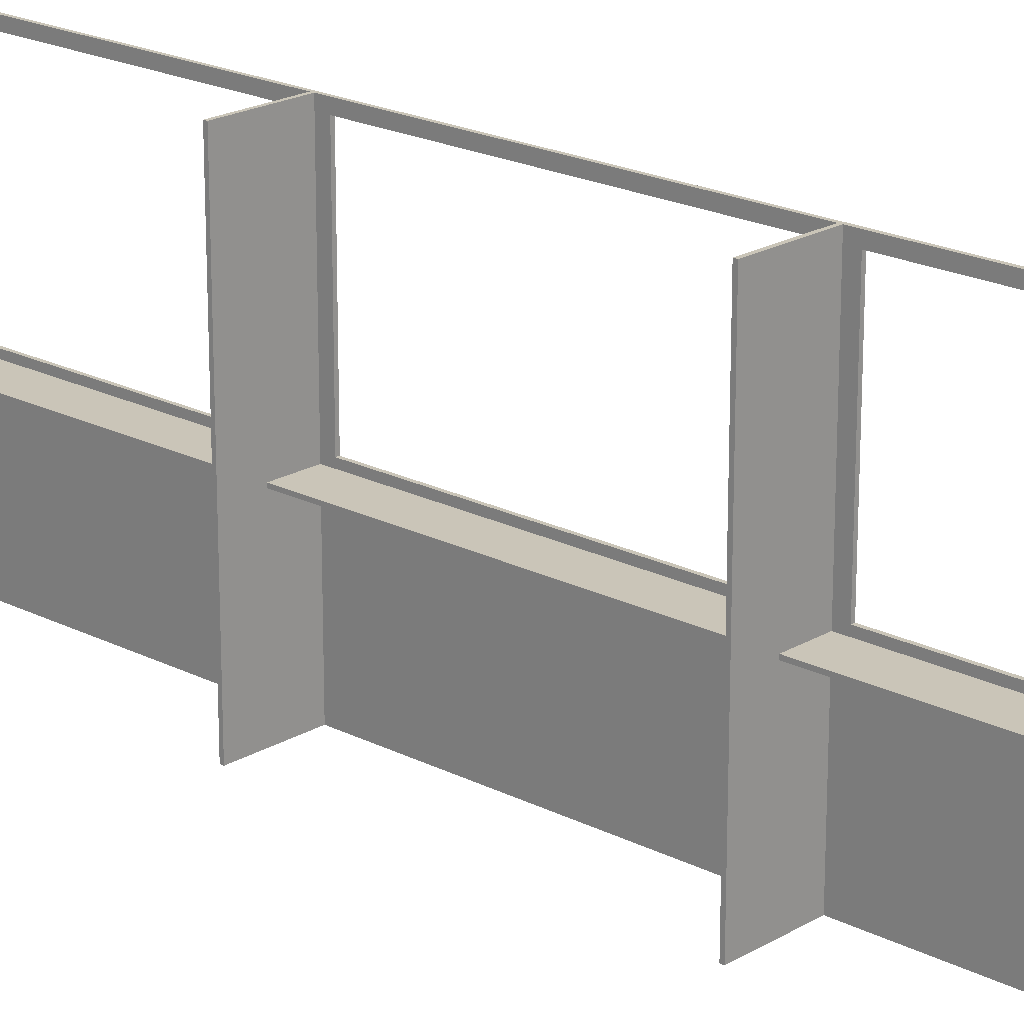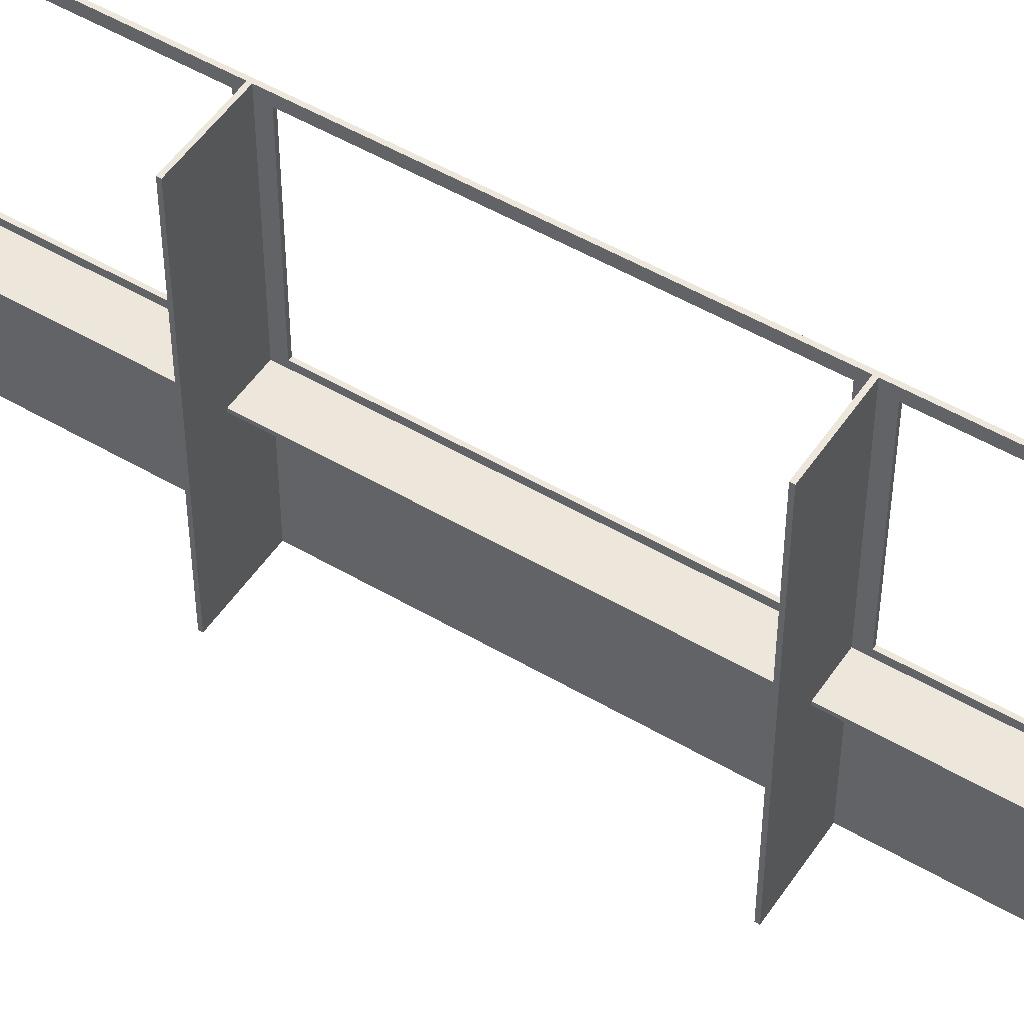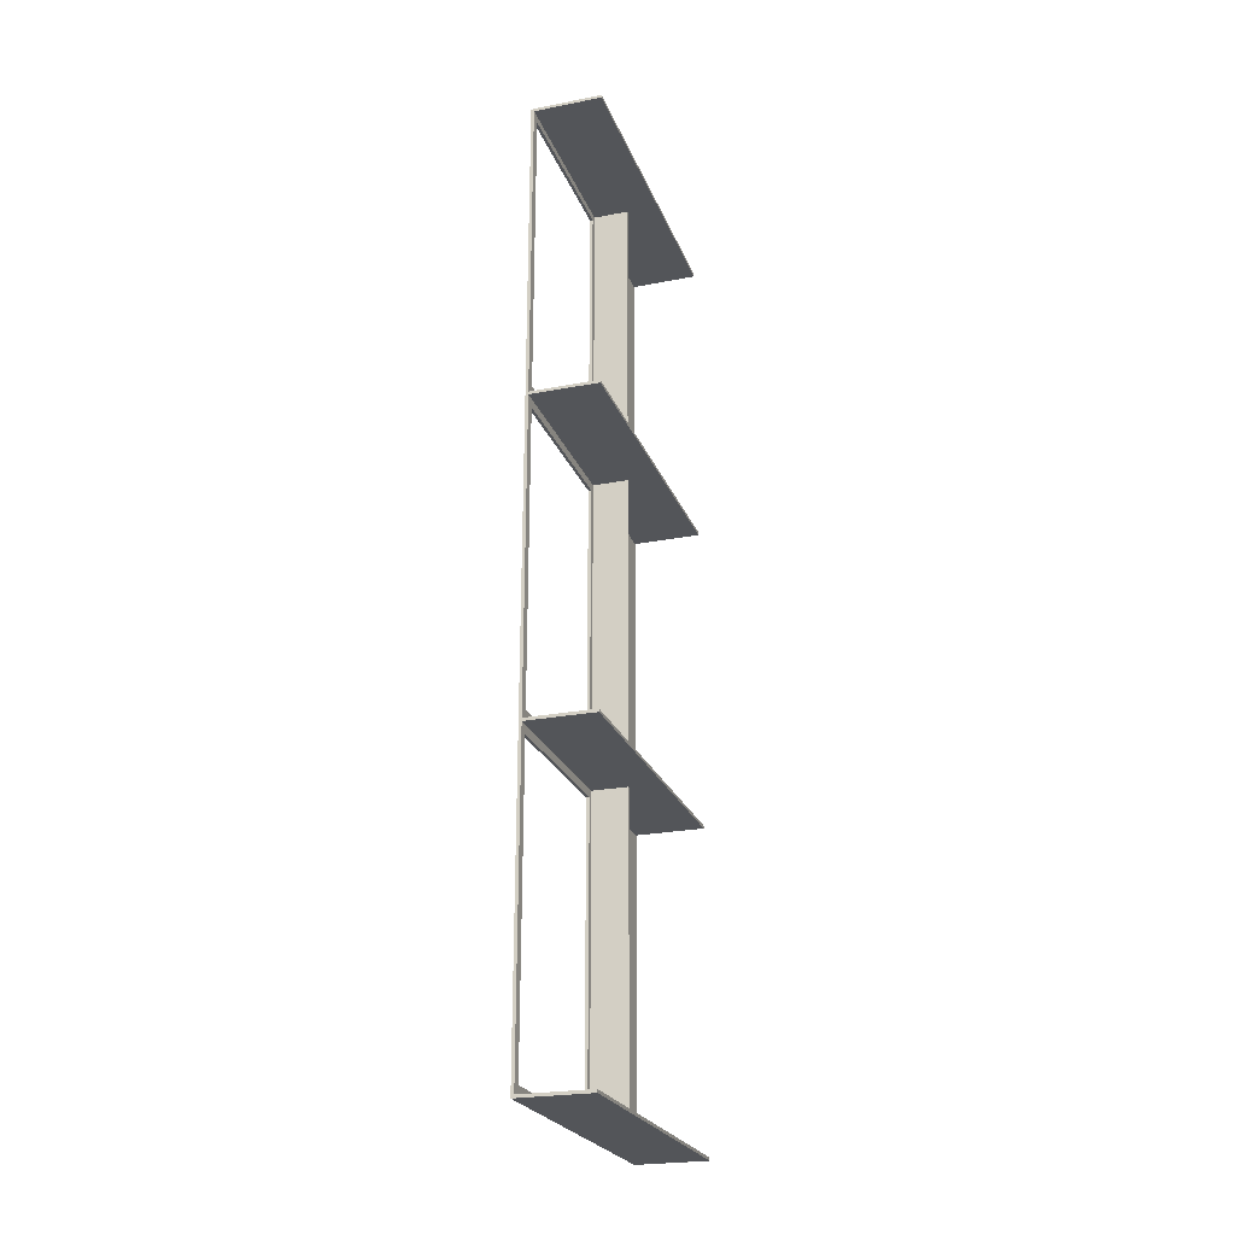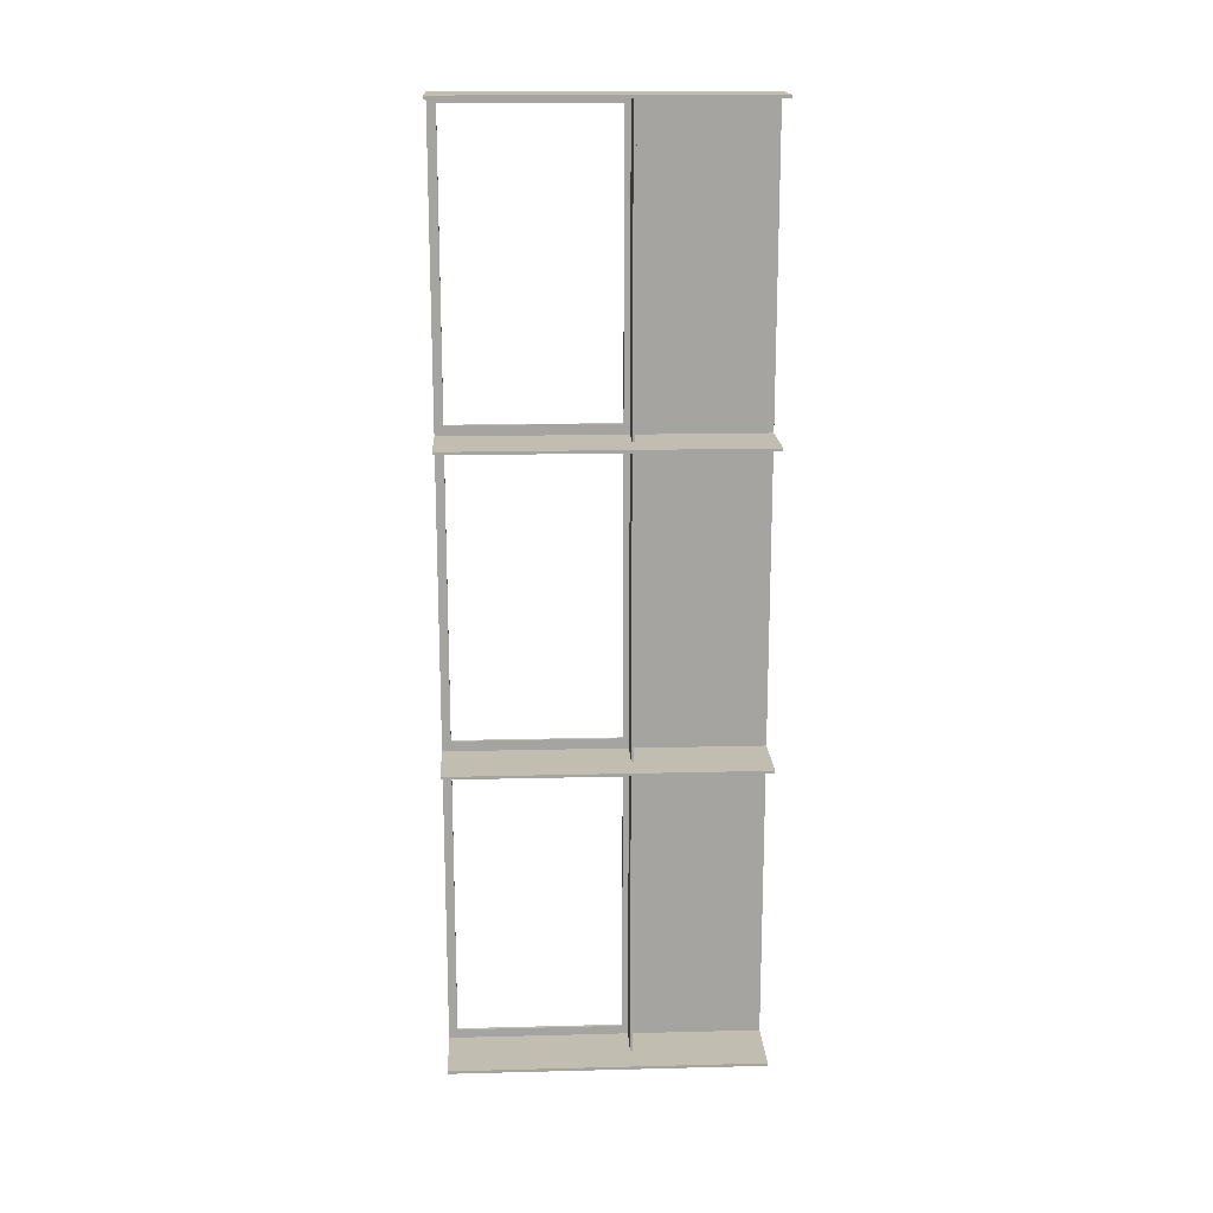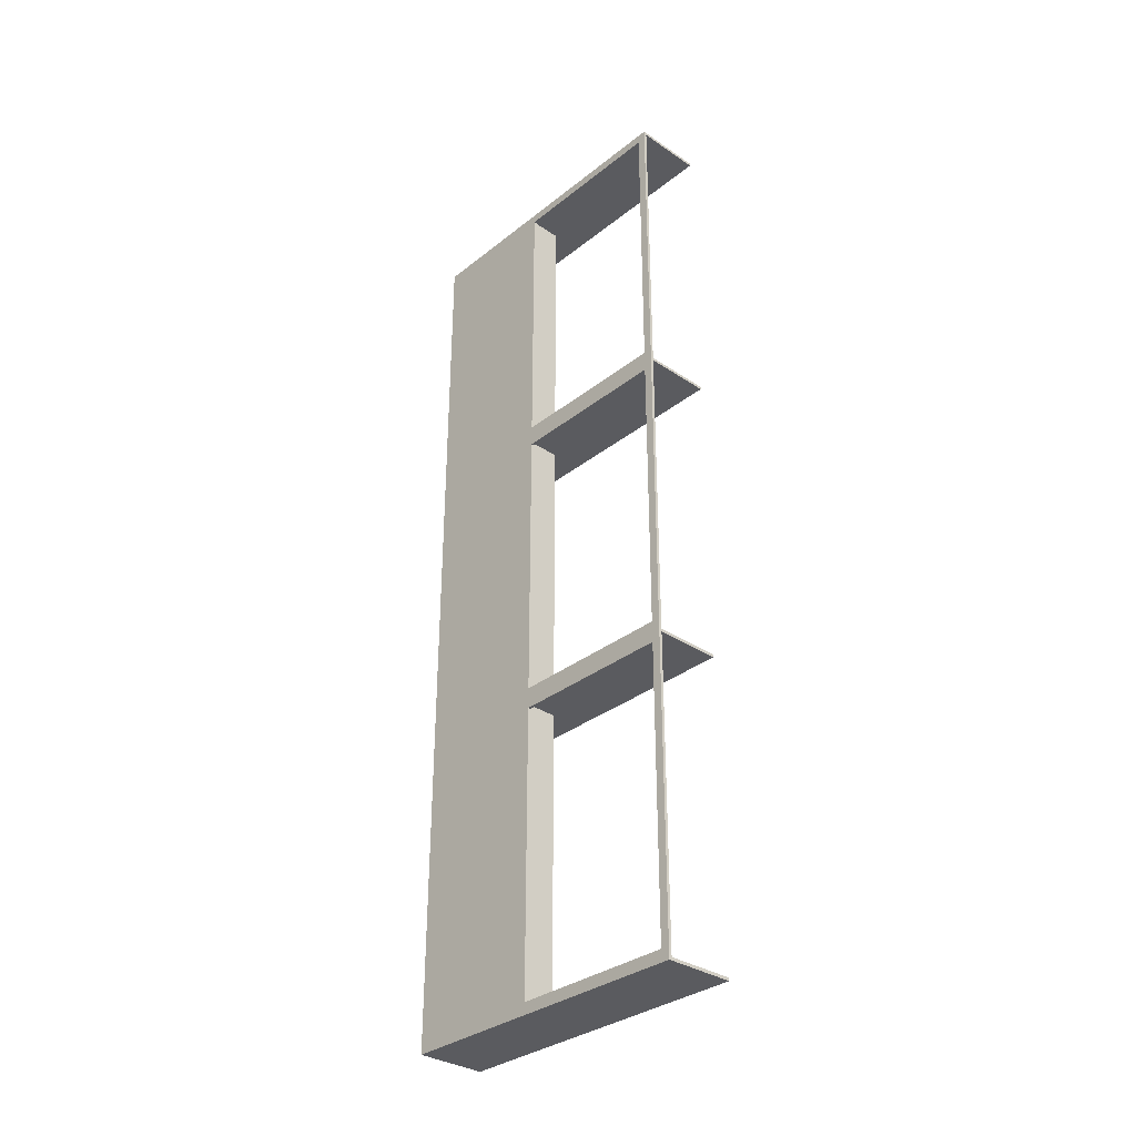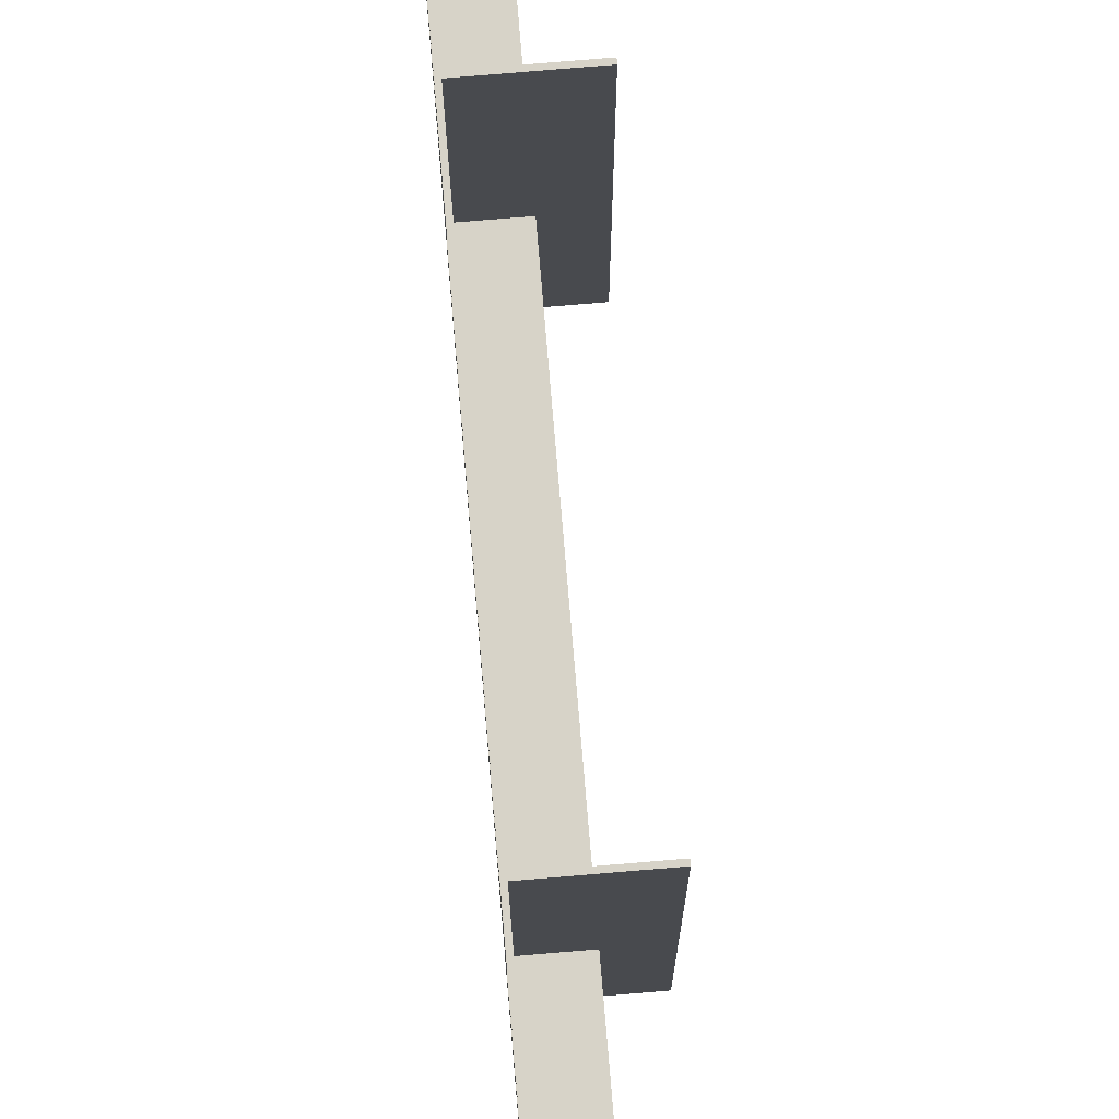
<metadata>
{"format":"obj","ext":"obj","renderer":"f3d","projection":"perspective","resolution":1024,"background":"white","views":[{"elev":20.4,"azim":-47.1,"up":"+Y"},{"elev":50.9,"azim":-57.3,"up":"+Y"},{"elev":-24.2,"azim":-162.1,"up":"+Z"},{"elev":16.8,"azim":-92.9,"up":"+Z"},{"elev":-33.0,"azim":137.2,"up":"+Z"},{"elev":76.5,"azim":175.2,"up":"+Y"}]}
</metadata>
<code>
g Body1
v 0 48 -208.7
v 0 105 -208.7
v -1 105 -208.7
v -1 48 -208.7
v 0 48 -109.7
v -1 48 -109.7
v 0 105 -109.7
v -1 105 -109.7
v 0 48 -102.3
v 0 105 -102.3
v -1 105 -102.3
v -1 48 -102.3
v 0 48 -3.332
v -1 48 -3.332
v 0 105 -3.332
v -1 105 -3.332
v 0 48 -315
v 0 105 -315
v -1 105 -315
v -1 48 -315
v 0 48 -216
v -1 48 -216
v 0 105 -216
v -1 105 -216
v -1 45 -105.8
v -1 45 -1
v -13 45 -1
v -13 45 -105.8
v -1 46 -1
v -1 46 -105.8
v -13 46 -105.8
v -13 46 -1
v -1 108 -105.8
v -24 108 -105.8
v -24 0 -105.8
v -1 0 -105.8
v -1 108 -1
v -1 46 -106.8
v -1 46 -212.2
v -13 46 -212.2
v -13 46 -106.8
v -1 45 -212.2
v -1 45 -106.8
v -13 45 -106.8
v -13 45 -212.2
v -1 108 -212.2
v -24 108 -212.2
v -24 0 -212.2
v -1 0 -212.2
v -1 108 -106.8
v -1 46 -213.2
v -1 46 -318
v -13 46 -318
v -13 46 -213.2
v -1 45 -318
v -1 45 -213.2
v -13 45 -213.2
v -13 45 -318
v -1 108 -318
v -24 108 -318
v -24 0 -318
v -1 0 -318
v -1 108 -213.2
v -1 0 -213.2
v -24 0 -213.2
v -24 108 -213.2
v -1 0 -106.8
v -24 0 -106.8
v -24 108 -106.8
v -1 0 -1
v -24 0 -1
v -24 108 -1
v -24 0 -319
v 0 0 -319
v 0 0 0
v -24 0 0
v -24 108 0
v -24 108 -319
v 0 108 0
v 0 108 -319
f 1 2 4
f 4 2 3
f 5 1 6
f 6 1 4
f 7 5 8
f 8 5 6
f 2 7 3
f 3 7 8
f 9 10 12
f 12 10 11
f 13 9 14
f 14 9 12
f 15 13 16
f 16 13 14
f 10 15 11
f 11 15 16
f 17 18 20
f 20 18 19
f 21 17 22
f 22 17 20
f 23 21 24
f 24 21 22
f 18 23 19
f 19 23 24
f 25 26 28
f 28 26 27
f 29 30 32
f 32 30 31
f 32 31 27
f 27 31 28
f 25 28 36
f 36 28 35
f 35 28 31
f 35 31 34
f 34 31 33
f 33 31 30
f 14 29 16
f 16 29 37
f 16 37 11
f 11 37 33
f 11 33 30
f 14 12 29
f 29 12 30
f 30 12 11
f 38 39 41
f 41 39 40
f 42 43 45
f 45 43 44
f 44 41 45
f 45 41 40
f 42 45 49
f 49 45 48
f 48 45 40
f 48 40 47
f 47 40 46
f 46 40 39
f 6 38 8
f 8 38 50
f 8 50 3
f 3 50 46
f 3 46 39
f 6 4 38
f 38 4 39
f 39 4 3
f 51 52 54
f 54 52 53
f 55 56 58
f 58 56 57
f 58 57 53
f 53 57 54
f 55 58 62
f 62 58 61
f 61 58 53
f 61 53 60
f 60 53 59
f 59 53 52
f 22 51 24
f 24 51 63
f 24 63 19
f 19 63 59
f 19 59 52
f 22 20 51
f 51 20 52
f 52 20 19
f 56 64 57
f 57 64 65
f 57 65 54
f 54 65 66
f 54 66 63
f 63 51 54
f 56 55 64
f 64 55 62
f 43 67 44
f 44 67 68
f 44 68 41
f 41 68 69
f 41 69 50
f 50 38 41
f 42 49 43
f 43 49 67
f 26 70 27
f 27 70 71
f 27 71 32
f 32 71 72
f 32 72 37
f 37 29 32
f 26 25 70
f 70 25 36
f 65 64 48
f 48 64 49
f 49 64 74
f 49 74 75
f 64 62 74
f 74 62 73
f 73 62 61
f 76 70 75
f 75 70 36
f 75 36 67
f 67 36 35
f 67 35 68
f 76 71 70
f 67 49 75
f 71 76 72
f 72 76 77
f 68 35 69
f 69 35 34
f 60 78 61
f 61 78 73
f 76 75 77
f 77 75 79
f 65 48 66
f 66 48 47
f 74 73 80
f 80 73 78
f 7 10 5
f 5 10 9
f 5 9 75
f 75 9 13
f 75 13 79
f 79 13 15
f 79 15 10
f 10 7 79
f 79 7 2
f 79 2 80
f 80 2 23
f 80 23 18
f 23 2 21
f 21 2 1
f 21 1 74
f 74 1 75
f 75 1 5
f 18 17 80
f 80 17 74
f 74 17 21
f 66 47 63
f 63 47 46
f 63 46 80
f 80 46 79
f 79 46 50
f 79 50 33
f 33 50 34
f 34 50 69
f 33 37 79
f 79 37 77
f 77 37 72
f 63 80 59
f 59 80 78
f 59 78 60

</code>
